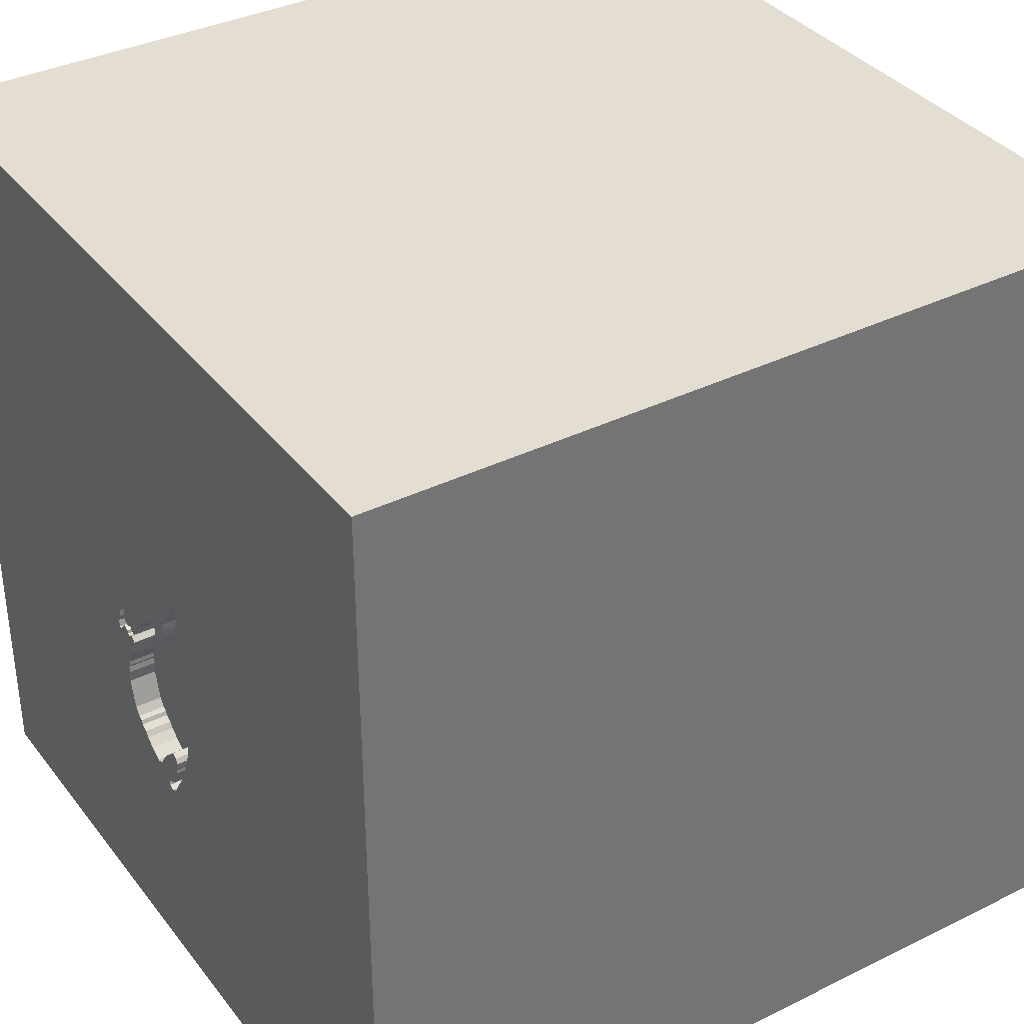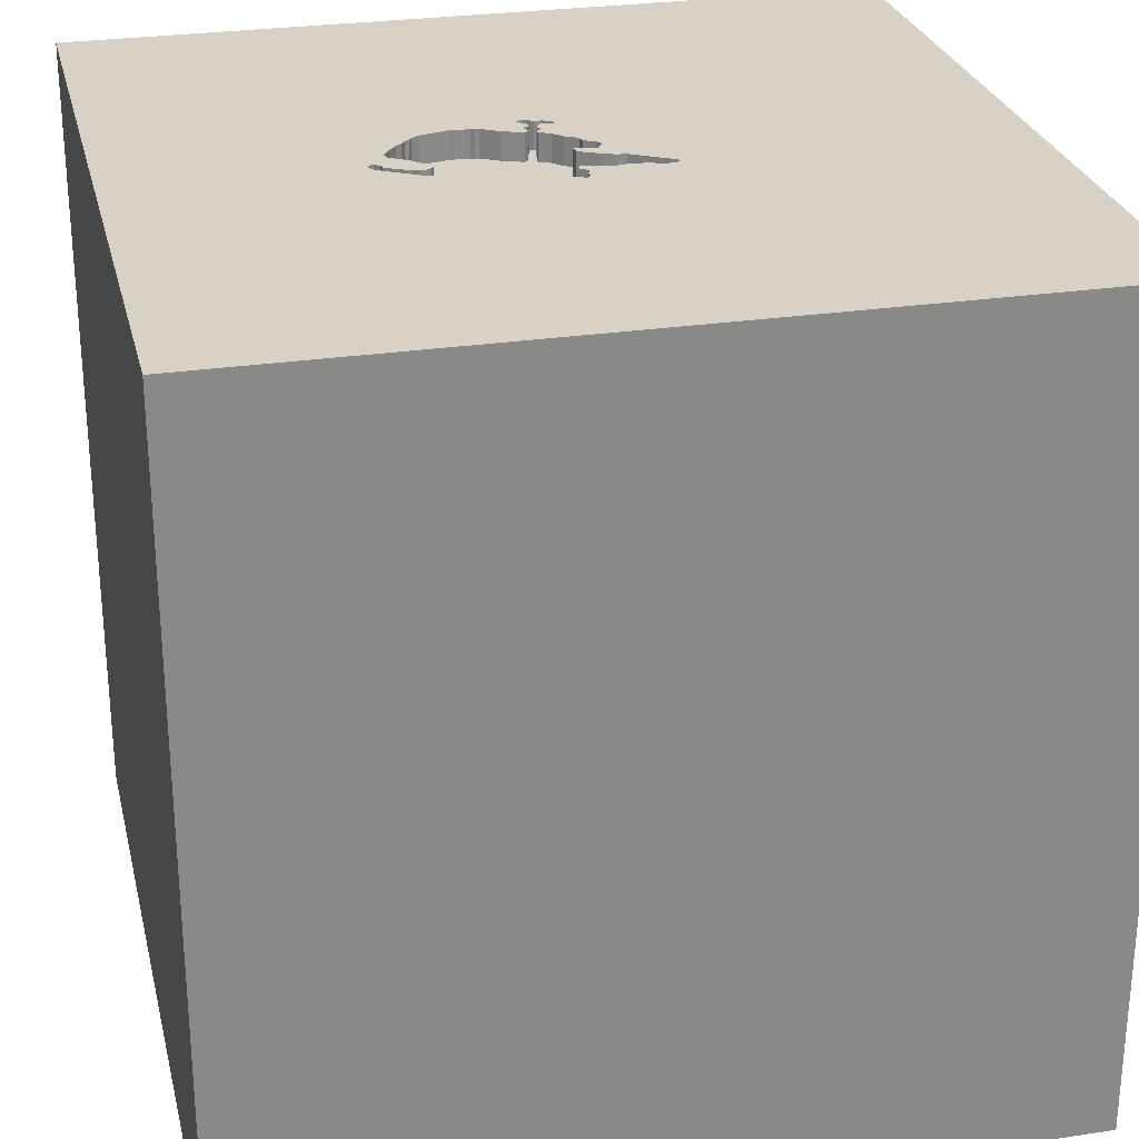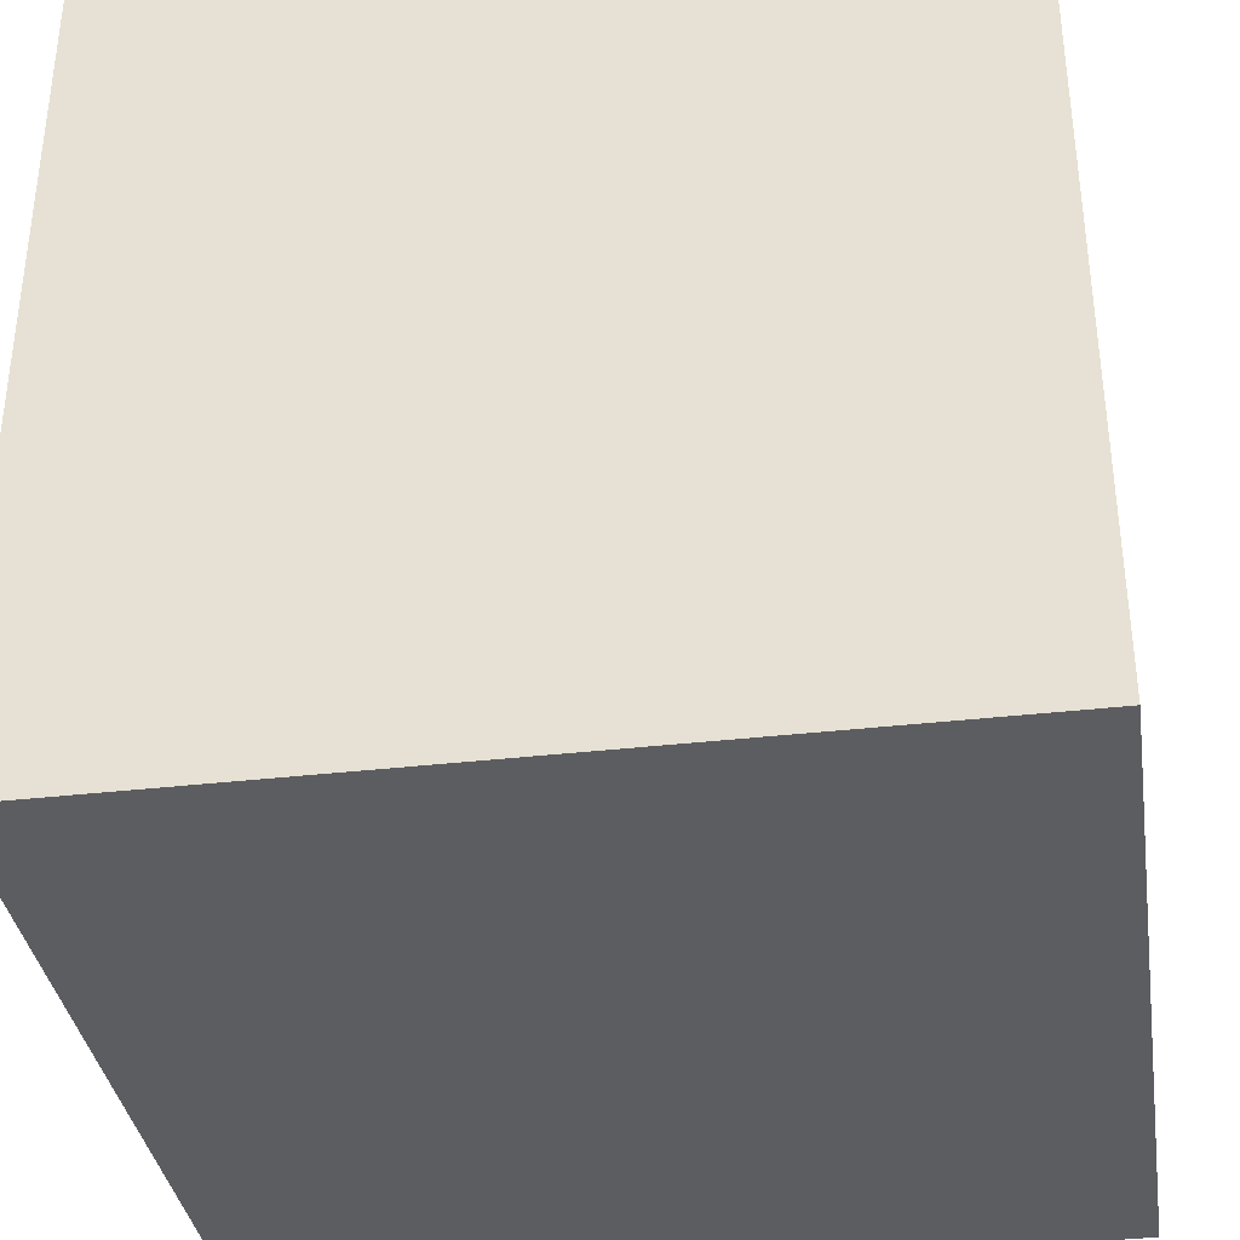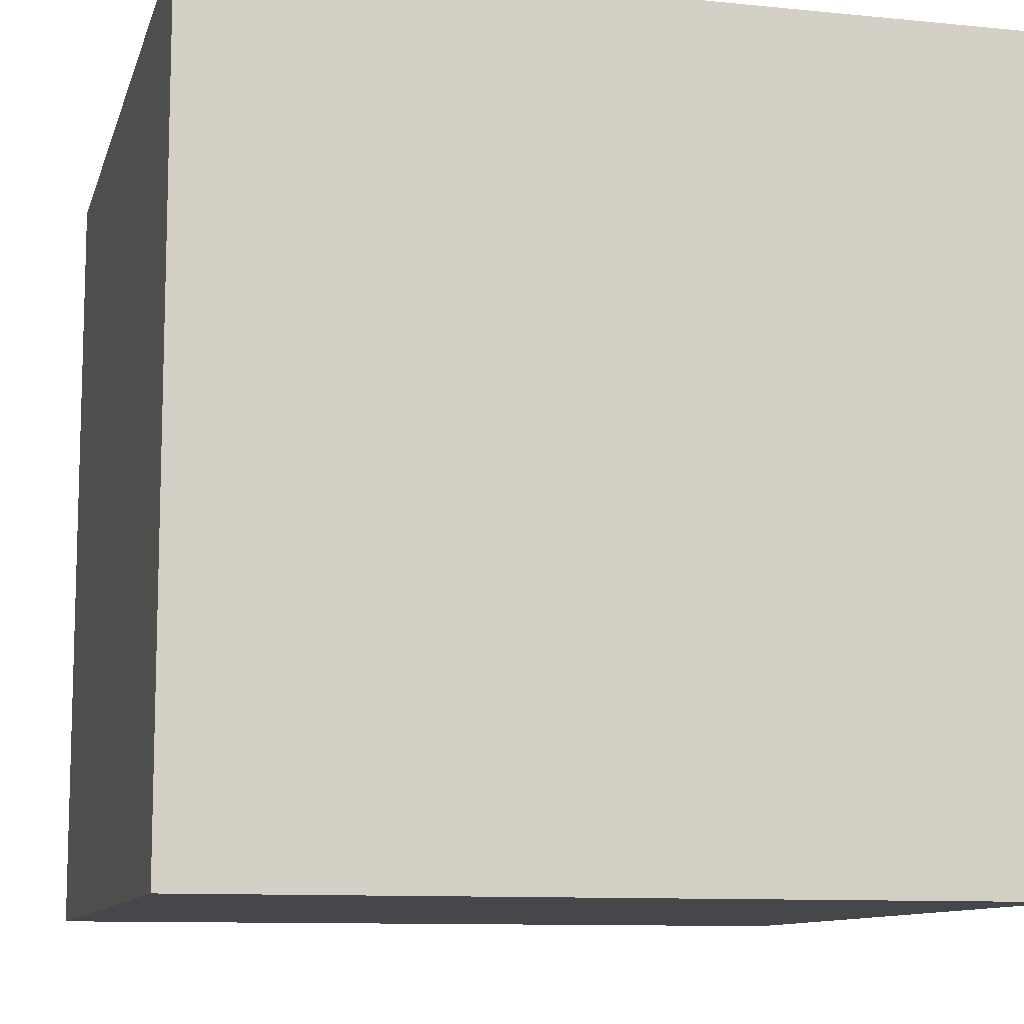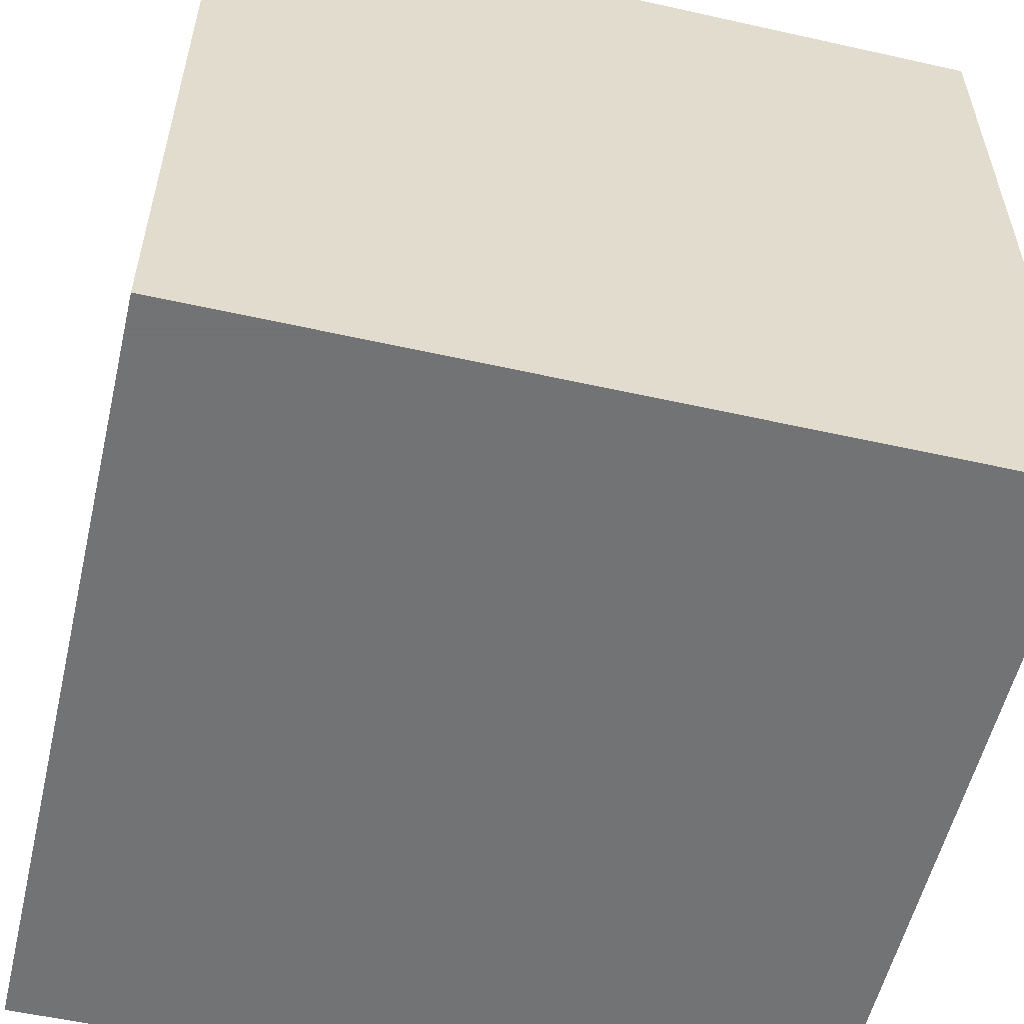
<metadata>
{"format":"obj","ext":"obj","renderer":"f3d","projection":"perspective","resolution":1024,"background":"white","views":[{"elev":36.2,"azim":-122.7,"up":"+Z"},{"elev":27.2,"azim":-103.1,"up":"+Y"},{"elev":-36.1,"azim":-81.4,"up":"+Y"},{"elev":-10.4,"azim":165.8,"up":"+Y"},{"elev":-55.7,"azim":-103.2,"up":"+Z"}]}
</metadata>
<code>
o chopper_62
v 0.2891 1.5 -0.05161
v 0.2891 1.4 -0.05161
v -0.000806 1.5 -0.5087
v -0.09037 1.5 0.1653
v 0.01514 1.5 0.1094
v -0.2 1.5 -0.2909
v 0.06769 1.5 0.05935
v 0.06769 1.4 0.05935
v 0.3056 1.5 -0.09619
v -0.19 1.5 0.1043
v -0.2059 1.5 0.2644
v -0.2059 1.4 0.2644
v 0.2585 1.5 -0.03747
v -0.0143 1.5 0.08584
v -0.0143 1.4 0.08584
v 0.2049 1.5 -0.04838
v 0.2049 1.4 -0.04838
v 0.04712 1.5 -0.578
v 0.04712 1.4 -0.578
v -0.2771 1.5 -0.003935
v -0.2771 1.4 -0.003935
v -0.6608 0.7943 -1.5
v -0.6771 -0 1.5
v -1.172 -1.5 -0.2214
v -1.5 1.5 1.5
v 0.2494 1.5 -0.004692
v 0.2494 1.4 -0.004692
v -0.1822 1.5 0.03781
v 0.2262 1.5 -0.1011
v 0.2262 1.4 -0.1011
v 0.1746 1.5 -0.06148
v 0.1746 1.4 -0.06148
v -0.03274 1.5 -0.4789
v 0.02555 1.5 0.1103
v 0.02555 1.4 0.1103
v 0.1202 1.5 0.009345
v 0.1202 1.4 0.009345
v 0.07282 1.5 -0.5841
v 0.3125 -1.12 1.5
v 1.5 1.5 -1.5
v 0.4167 0.4687 1.5
v 0.1693 1.152 1.5
v 0.651 -1.5 0.4557
v 0.4687 -1.5 -0
v 0.1432 -1.5 1.016
v 0.1562 -1.5 -0.4427
v 0.1562 -1.5 -1.198
v 0.6315 1.5 0.5892
v 0.7292 1.5 -0.4915
v 0.1562 1.5 -1.5
v 0.612 1.5 -1.198
v 0.3271 -0.9375 -1.5
v -0.1635 1.5 -0.2521
v -0.0003 1.5 0.0451
v -0.1517 1.5 -0.486
v 0.2223 1.5 -0.4569
v 0.3086 1.5 -0.08349
v 0.3086 1.4 -0.08349
v 0.2501 1.5 -0.2563
v 0.2153 1.5 -0.04748
v -0.1823 -1.146 1.5
v -0.2083 0.4557 1.5
v 0 -0 1.5
v -0.1562 -0.4688 1.5
v 0 -1.5 0.3646
v 0.05208 1.5 0.2865
v -0.1049 1.5 -0.5624
v -0.05892 1.5 -0.6375
v 0.1846 1.5 -0.1047
v 0.1846 1.4 -0.1047
v 0.2342 1.5 -0.09619
v 0.2342 1.4 -0.09619
v 0.07282 1.4 -0.5841
v -0.196 1.5 0.2348
v 0.2553 1.5 -0.2915
v 0.2553 1.4 -0.2915
v 0.2529 1.5 0.002954
v 0.189 1.5 -0.4965
v 0.189 1.4 -0.4965
v 0.09339 1.5 0.05318
v -0.08459 1.5 -0.4614
v -0.2592 1.5 -0.04224
v -0.2592 1.4 -0.04224
v 1.5 1.5 1.5
v 1.198 -0 1.5
v 1.172 -1.5 -0.2214
v -0.07123 1.5 0.08933
v -0.07123 1.4 0.08933
v 0.1331 1.5 -0.5445
v -0.06467 1.5 -0.4492
v -0.06467 1.4 -0.4492
v -0.2572 1.5 0.00827
v 0.1874 1.5 -0.06457
v 0.1874 1.4 -0.06457
v -0.03128 1.5 0.01516
v -0.03128 1.4 0.01516
v 0.2597 1.5 -0.07512
v 0.2597 1.4 -0.07512
v -0.008772 1.5 0.09471
v -0.008772 1.4 0.09471
v 0.2565 1.5 0.0106
v 0.2565 1.4 0.0106
v -0.04478 1.5 -0.6069
v -0.04478 1.4 -0.6069
v -0.01006 1.5 0.06104
v -0.1861 1.5 0.2053
v -0.1861 1.4 0.2053
v -0.09037 1.4 0.1653
v 0.2508 1.5 -0.2395
v 0.2508 1.4 -0.2395
v 0.2373 1.5 -0.08334
v 0.2021 1.5 -0.08848
v 0.2021 1.4 -0.08848
v -0.1856 1.5 -0.01912
v -0.1856 1.4 -0.01912
v -0.2482 1.5 -0.09595
v 0.1578 1.5 -0.521
v -0.625 -0.4688 1.5
v -0.4687 -1.5 0.4427
v -0.4557 -1.5 -0.2083
v -1.5 0.4297 0.2083
v -1.5 0.1953 -0.4948
v -1.5 0.3906 1.003
v -1.5 -0.1823 -1.068
v -1.5 -0.1562 0.4687
v -1.5 -0.05208 -0
v -1.5 -0.1823 1.146
v -1.5 1.237 0.2083
v -1.5 1.5 -1.5
v -1.5 -0.625 0.2083
v -1.5 -0.4687 -0.4167
v -1.5 -1.5 1.5
v -1.5 -1.5 -1.5
v -1.5 -1.198 0.1823
v -1.5 0.8333 0.1562
v -0.2762 1.5 -0.01435
v -0.03477 1.5 -0.6501
v -0.03477 1.4 -0.6501
v 0.292 1.5 -0.1101
v 0.2693 1.5 0.007513
v 0.09339 1.4 0.05318
v 0.2373 1.4 -0.08334
v -0.09385 1.5 -0.4999
v -0.03514 1.5 -0.6092
v 0.5208 -0.2344 1.5
v 1.5 -1.5 -1.5
v -0.1864 1.5 0.06262
v 0.04328 1.5 0.0992
v 0.3025 1.5 -0.1092
v -0.1911 1.5 0.3118
v -0.1911 1.4 0.3118
v -0.2572 1.4 0.00827
v -0.2055 1.5 -0.2998
v -0.2055 1.4 -0.2998
v 0.2693 1.4 0.007513
v 0.2326 1.5 -0.4424
v 0.03472 1.5 0.1045
v -0.08474 1.5 -0.5327
v -0.08474 1.4 -0.5327
v -0.1986 1.5 -0.3558
v -0.222 1.5 0.0134
v -0.222 1.4 0.0134
v 0.01514 1.4 0.1094
v -0.1782 1.5 0.3087
v 0.2117 1.5 -0.1757
v -0.01006 1.4 0.06104
v -0.08409 1.5 -0.5159
v 1.5 -0.03499 1.021
v 1.5 0.1392 -0.564
v 1.5 -1.5 1.5
v -0.1986 1.4 -0.3558
v -0.1822 1.4 0.03781
v -0.0255 1.5 -0.6115
v -0.0255 1.4 -0.6115
v -0.1838 1.5 0.13
v -0.1838 1.4 0.13
v 0.1566 1.5 -0.02318
v -1.276 -0.03906 1.5
v 0.2326 1.4 -0.4424
v -0.009314 1.5 -0.629
v 0.292 1.4 -0.1101
v -0.2092 1.5 0.01031
v -0.2006 1.5 0.3005
v -0.05892 1.4 -0.6375
v -0.009314 1.4 -0.629
v -0.08459 1.4 -0.4614
v -0.1635 1.4 -0.2521
v 0.2889 1.5 -0.02436
v 0.2889 1.4 -0.02436
v -0.0124 1.5 -0.6418
v -0.0124 1.4 -0.6418
v -0.001593 1.5 0.01143
v -0.001593 1.4 0.01143
v -0.1782 1.4 0.3087
v 0.1651 1.5 -0.5112
v 0.1961 1.5 -0.4812
v 0.1961 1.4 -0.4812
v 0.2585 1.4 -0.03747
v -0.3125 1.055 1.5
v -0.2762 1.4 -0.01435
v 0.2574 1.5 -0.2683
v 0.2574 1.4 -0.2683
v 0.2613 1.5 -0.3372
v -0.2 1.4 -0.2909
v 0.2266 1.5 -0.05699
v 0.2266 1.4 -0.05699
v -0.2092 1.4 0.01031
v -0.1642 1.5 -0.00049
v -0.1642 1.4 -0.00049
v -0.2379 1.5 0.003639
v -0.2379 1.4 0.003639
v 0.212 1.5 -0.4715
v -0.0003 1.4 0.0451
v 0.2153 1.4 -0.04748
v -0.2006 1.4 0.3005
v 0.1501 1.5 -0.5313
v 0.1501 1.4 -0.5313
v 0.2613 1.4 -0.3372
v 0.212 1.4 -0.4715
v -0.2367 1.5 -0.1326
v -0.0509 1.5 0.05158
v -0.08768 1.5 0.1341
v -0.08768 1.4 0.1341
v -0.1517 1.4 -0.486
v 0.2582 1.5 -0.3137
v 0.1167 1.5 -0.5573
v 0.1167 1.4 -0.5573
v -0.2598 1.5 -0.05907
v -0.2598 1.4 -0.05907
v 0.04328 1.4 0.0992
v 0.2117 1.4 -0.1757
v -0.09565 1.5 -0.4791
v -0.09565 1.4 -0.4791
v 0.1042 1.5 -0.7292
v 0.09948 1.5 -0.5678
v -0.1864 1.4 0.06262
v -0.19 1.4 0.1043
v -0.08409 1.4 -0.5159
v -0.2367 1.4 -0.1326
v -0.1681 1.5 -0.2714
v -0.1681 1.4 -0.2714
v -0.09385 1.4 -0.4999
v -0.1343 1.5 0.237
v 0.1566 1.4 -0.02318
v -0.000807 1.4 -0.5087
v -0.1815 1.5 0.05465
v -0.1815 1.4 0.05465
v 0.3025 1.4 -0.1092
v -0.02436 1.5 -0.6492
v -0.02436 1.4 -0.6492
v 0.1651 1.4 -0.5112
v 0.2501 1.4 -0.2563
f 134 133 132
f 130 134 132
f 61 118 132
f 132 123 127
f 127 125 132
f 132 39 61
f 61 64 118
f 132 23 178
f 25 123 132
f 125 130 132
f 170 39 132
f 118 23 132
f 178 25 132
f 133 24 132
f 24 119 132
f 119 45 132
f 45 170 132
f 123 125 127
f 24 120 119
f 39 64 61
f 23 25 178
f 130 133 134
f 119 65 45
f 64 23 118
f 125 126 130
f 130 131 133
f 39 145 64
f 64 63 23
f 170 145 39
f 123 121 125
f 133 120 24
f 120 65 119
f 23 62 25
f 126 131 130
f 65 43 45
f 45 43 170
f 63 62 23
f 25 121 123
f 121 126 125
f 120 46 65
f 145 63 64
f 126 122 131
f 65 44 43
f 25 128 121
f 131 124 133
f 46 44 65
f 62 199 25
f 128 135 121
f 121 122 126
f 122 124 131
f 133 46 120
f 63 41 62
f 145 41 63
f 170 85 145
f 135 122 121
f 133 47 46
f 46 146 44
f 44 86 43
f 25 129 128
f 135 129 122
f 122 129 124
f 86 170 43
f 145 84 41
f 62 42 199
f 169 168 170
f 85 84 145
f 41 42 62
f 124 129 133
f 146 86 44
f 199 84 25
f 128 129 135
f 42 84 199
f 22 133 129
f 22 52 133
f 47 146 46
f 48 25 84
f 175 10 25
f 25 106 175
f 84 42 41
f 66 25 48
f 66 4 243
f 74 106 25
f 66 243 164
f 11 74 25
f 66 164 150
f 183 11 25
f 25 66 150
f 25 150 183
f 182 161 25
f 25 10 147
f 147 246 28
f 28 208 114
f 182 25 147
f 28 114 182
f 147 28 182
f 66 157 34
f 66 34 5
f 66 5 87
f 87 222 4
f 87 4 66
f 228 116 129
f 25 161 210
f 82 228 129
f 25 210 92
f 136 82 129
f 136 129 25
f 25 92 20
f 25 20 136
f 170 84 85
f 148 157 66
f 148 66 80
f 80 7 148
f 192 95 221
f 87 5 99
f 105 54 192
f 87 99 14
f 105 192 221
f 87 14 105
f 221 87 105
f 129 116 220
f 129 220 53
f 13 205 60
f 16 93 31
f 66 13 60
f 66 60 16
f 16 31 177
f 36 80 66
f 36 66 16
f 16 177 36
f 53 240 6
f 6 153 129
f 129 53 6
f 49 9 57
f 26 13 66
f 48 49 57
f 48 57 1
f 77 26 66
f 101 77 66
f 48 1 188
f 101 66 48
f 140 101 48
f 188 140 48
f 129 153 160
f 160 55 129
f 40 52 22
f 133 146 47
f 49 149 9
f 86 146 170
f 49 59 109
f 149 49 109
f 109 165 69
f 139 149 109
f 109 69 139
f 67 68 129
f 129 55 67
f 52 146 133
f 169 170 146
f 84 170 168
f 49 225 75
f 49 75 201
f 49 201 59
f 69 112 29
f 111 97 139
f 139 69 29
f 139 29 71
f 139 71 111
f 144 103 158
f 234 68 137
f 173 144 158
f 234 137 249
f 173 158 234
f 234 249 190
f 180 173 234
f 234 190 180
f 49 156 203
f 203 225 49
f 38 235 234
f 234 158 167
f 18 38 234
f 234 167 3
f 234 3 18
f 49 117 195
f 56 156 49
f 78 196 212
f 212 56 49
f 49 195 78
f 49 78 212
f 89 49 234
f 234 235 226
f 234 226 89
f 143 232 81
f 81 90 33
f 33 3 167
f 167 143 81
f 167 81 33
f 51 68 234
f 169 84 168
f 49 89 216
f 216 117 49
f 51 234 49
f 40 51 49
f 50 68 51
f 50 40 22
f 84 49 48
f 40 50 51
f 50 129 68
f 50 22 129
f 146 52 40
f 40 84 169
f 40 49 84
f 40 169 146
f 110 252 231
f 252 110 59
f 165 109 110
f 110 231 165
f 231 252 91
f 109 59 110
f 231 91 187
f 76 91 252
f 59 201 202
f 202 252 59
f 231 70 165
f 187 70 231
f 187 91 241
f 76 218 91
f 76 252 202
f 201 75 202
f 69 165 70
f 193 70 187
f 187 241 53
f 91 171 241
f 225 203 218
f 218 76 225
f 197 91 218
f 76 202 75
f 70 113 69
f 70 193 32
f 187 96 193
f 240 53 241
f 53 220 187
f 186 171 91
f 171 204 241
f 76 75 225
f 245 91 197
f 218 179 197
f 112 69 113
f 113 70 94
f 70 32 94
f 32 193 37
f 187 115 96
f 193 96 95
f 95 192 193
f 6 240 241
f 241 204 6
f 239 187 220
f 224 171 186
f 186 91 81
f 171 154 204
f 179 218 203
f 203 156 179
f 33 90 91
f 91 245 33
f 251 245 197
f 179 219 197
f 29 112 113
f 113 30 29
f 113 94 17
f 31 93 94
f 94 32 31
f 244 32 37
f 8 37 193
f 115 187 239
f 115 209 96
f 192 54 193
f 239 220 116
f 55 160 171
f 171 224 55
f 233 224 186
f 90 81 91
f 154 171 160
f 160 153 154
f 204 154 6
f 156 56 179
f 3 33 245
f 217 245 251
f 79 251 197
f 56 212 219
f 219 179 56
f 212 196 197
f 197 219 212
f 30 113 142
f 113 17 206
f 17 94 16
f 93 16 94
f 177 31 32
f 32 244 177
f 244 37 177
f 37 8 141
f 193 213 8
f 239 229 115
f 209 115 208
f 96 209 88
f 96 88 221
f 221 95 96
f 213 193 54
f 116 228 229
f 229 239 116
f 233 242 224
f 81 232 233
f 233 186 81
f 153 6 154
f 245 19 3
f 245 217 227
f 117 216 217
f 217 251 117
f 251 79 195
f 79 197 78
f 196 78 197
f 30 72 29
f 30 142 72
f 142 113 206
f 17 214 206
f 36 177 37
f 80 36 37
f 37 141 80
f 141 8 80
f 213 230 8
f 229 83 115
f 114 208 115
f 208 28 209
f 88 209 247
f 87 221 88
f 54 105 213
f 224 184 67
f 67 55 224
f 242 233 143
f 242 159 224
f 232 143 233
f 18 3 19
f 19 245 227
f 227 217 89
f 89 226 227
f 251 195 117
f 216 89 217
f 78 195 79
f 71 29 72
f 111 71 72
f 72 142 111
f 142 206 98
f 16 60 214
f 214 17 16
f 60 205 206
f 206 214 60
f 7 80 8
f 230 213 166
f 148 7 8
f 8 230 148
f 228 82 83
f 83 229 228
f 115 83 211
f 182 114 115
f 115 207 182
f 172 209 28
f 247 237 88
f 247 209 172
f 88 223 87
f 166 213 105
f 184 68 67
f 184 224 159
f 238 159 242
f 38 18 19
f 19 73 38
f 73 19 227
f 227 226 235
f 142 98 111
f 198 98 206
f 205 13 206
f 163 230 166
f 82 136 83
f 211 207 115
f 211 83 200
f 247 236 237
f 237 223 88
f 28 246 247
f 247 172 28
f 222 87 223
f 137 68 184
f 184 138 137
f 184 159 104
f 143 167 238
f 238 242 143
f 167 158 159
f 159 238 167
f 235 38 73
f 73 227 235
f 97 111 98
f 198 2 98
f 198 206 13
f 163 35 230
f 100 163 166
f 230 35 157
f 157 148 230
f 200 83 136
f 162 207 211
f 152 211 200
f 207 162 182
f 236 247 147
f 237 236 10
f 223 237 176
f 246 147 247
f 4 222 223
f 223 108 4
f 105 14 15
f 15 166 105
f 174 138 184
f 104 174 184
f 158 103 104
f 104 159 158
f 139 97 98
f 98 181 139
f 198 189 2
f 98 2 58
f 13 26 198
f 5 34 35
f 35 163 5
f 163 100 5
f 166 15 100
f 34 157 35
f 162 211 161
f 92 210 211
f 211 152 92
f 200 21 152
f 161 182 162
f 147 10 236
f 10 175 237
f 176 108 223
f 176 237 175
f 14 99 15
f 138 250 137
f 250 138 174
f 144 173 174
f 174 104 144
f 103 144 104
f 98 58 181
f 198 27 189
f 188 1 2
f 2 189 188
f 1 57 58
f 58 2 1
f 27 198 26
f 99 5 100
f 100 15 99
f 136 20 21
f 21 200 136
f 210 161 211
f 152 21 92
f 176 107 108
f 175 106 176
f 108 194 243
f 243 4 108
f 249 137 250
f 185 250 174
f 173 180 174
f 181 248 139
f 248 181 58
f 27 155 189
f 57 9 58
f 26 77 27
f 20 92 21
f 107 176 106
f 108 107 194
f 164 243 194
f 190 249 250
f 250 191 190
f 250 185 191
f 185 174 180
f 149 139 248
f 248 58 9
f 9 149 248
f 102 155 27
f 140 188 189
f 189 155 140
f 77 101 102
f 102 27 77
f 106 74 107
f 194 107 12
f 194 151 164
f 180 190 191
f 191 185 180
f 155 102 140
f 101 140 102
f 74 11 12
f 12 107 74
f 194 12 215
f 150 164 151
f 194 215 151
f 11 183 215
f 215 12 11
f 183 150 151
f 151 215 183

</code>
